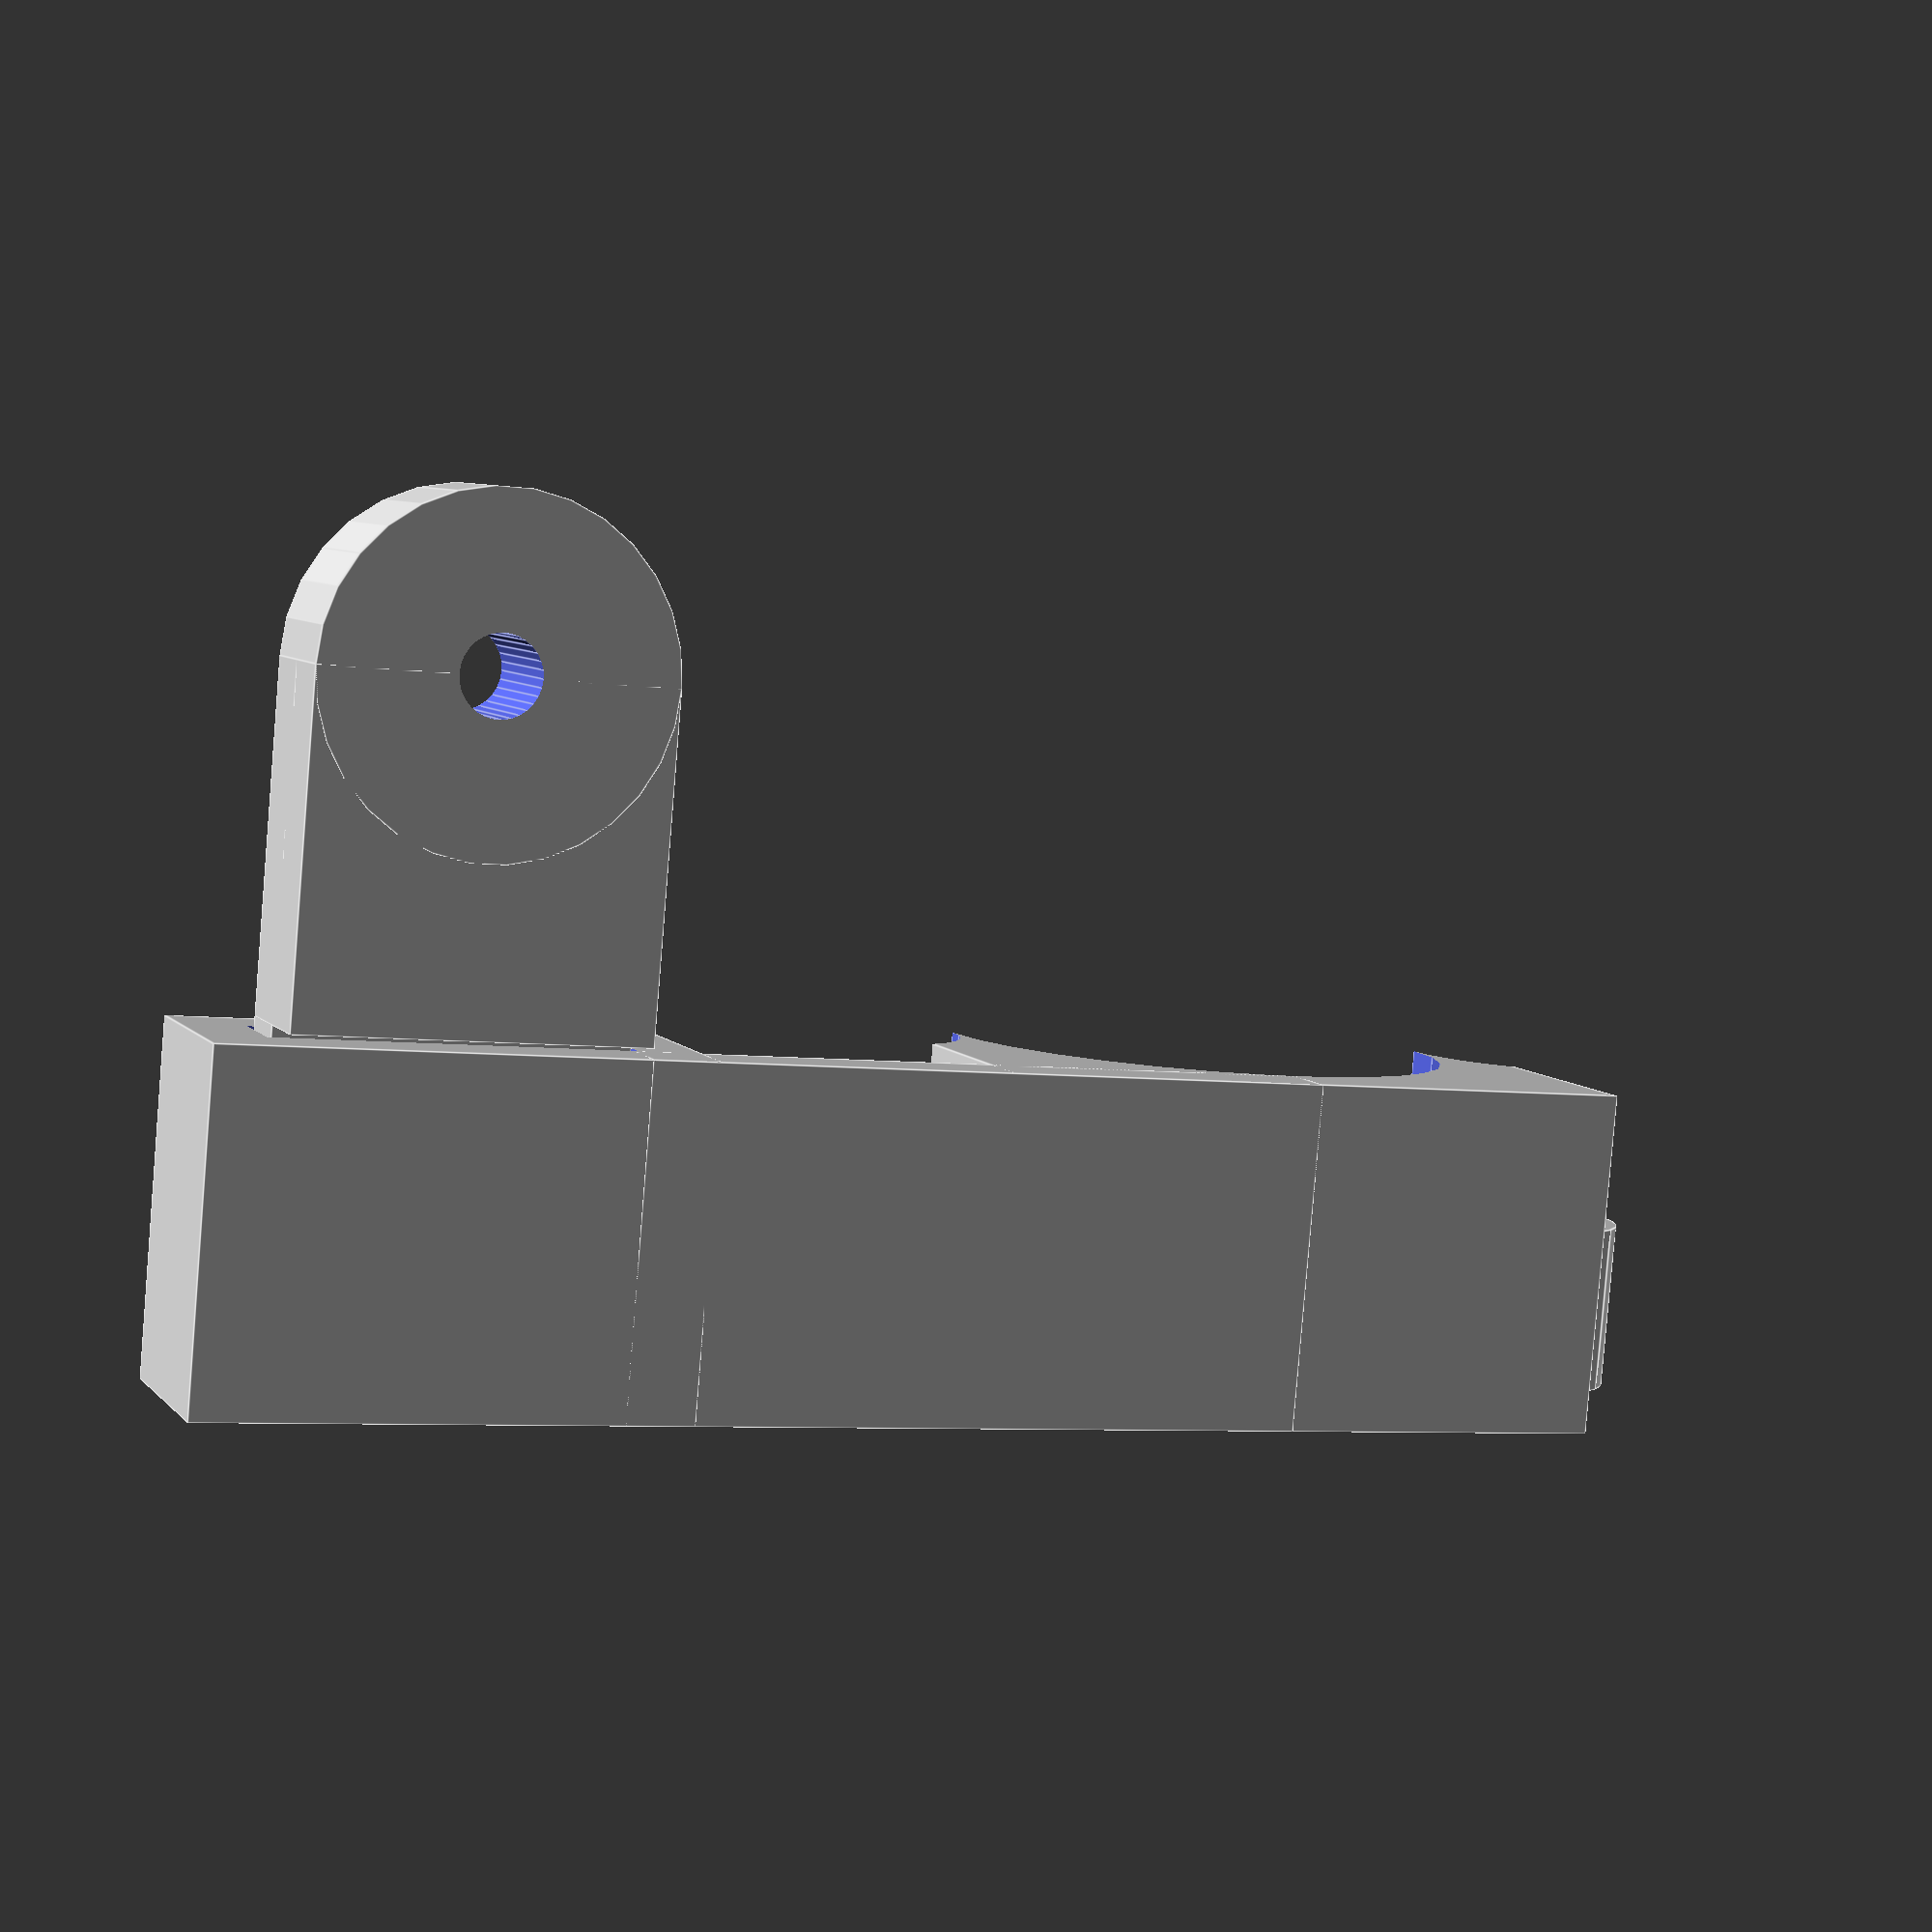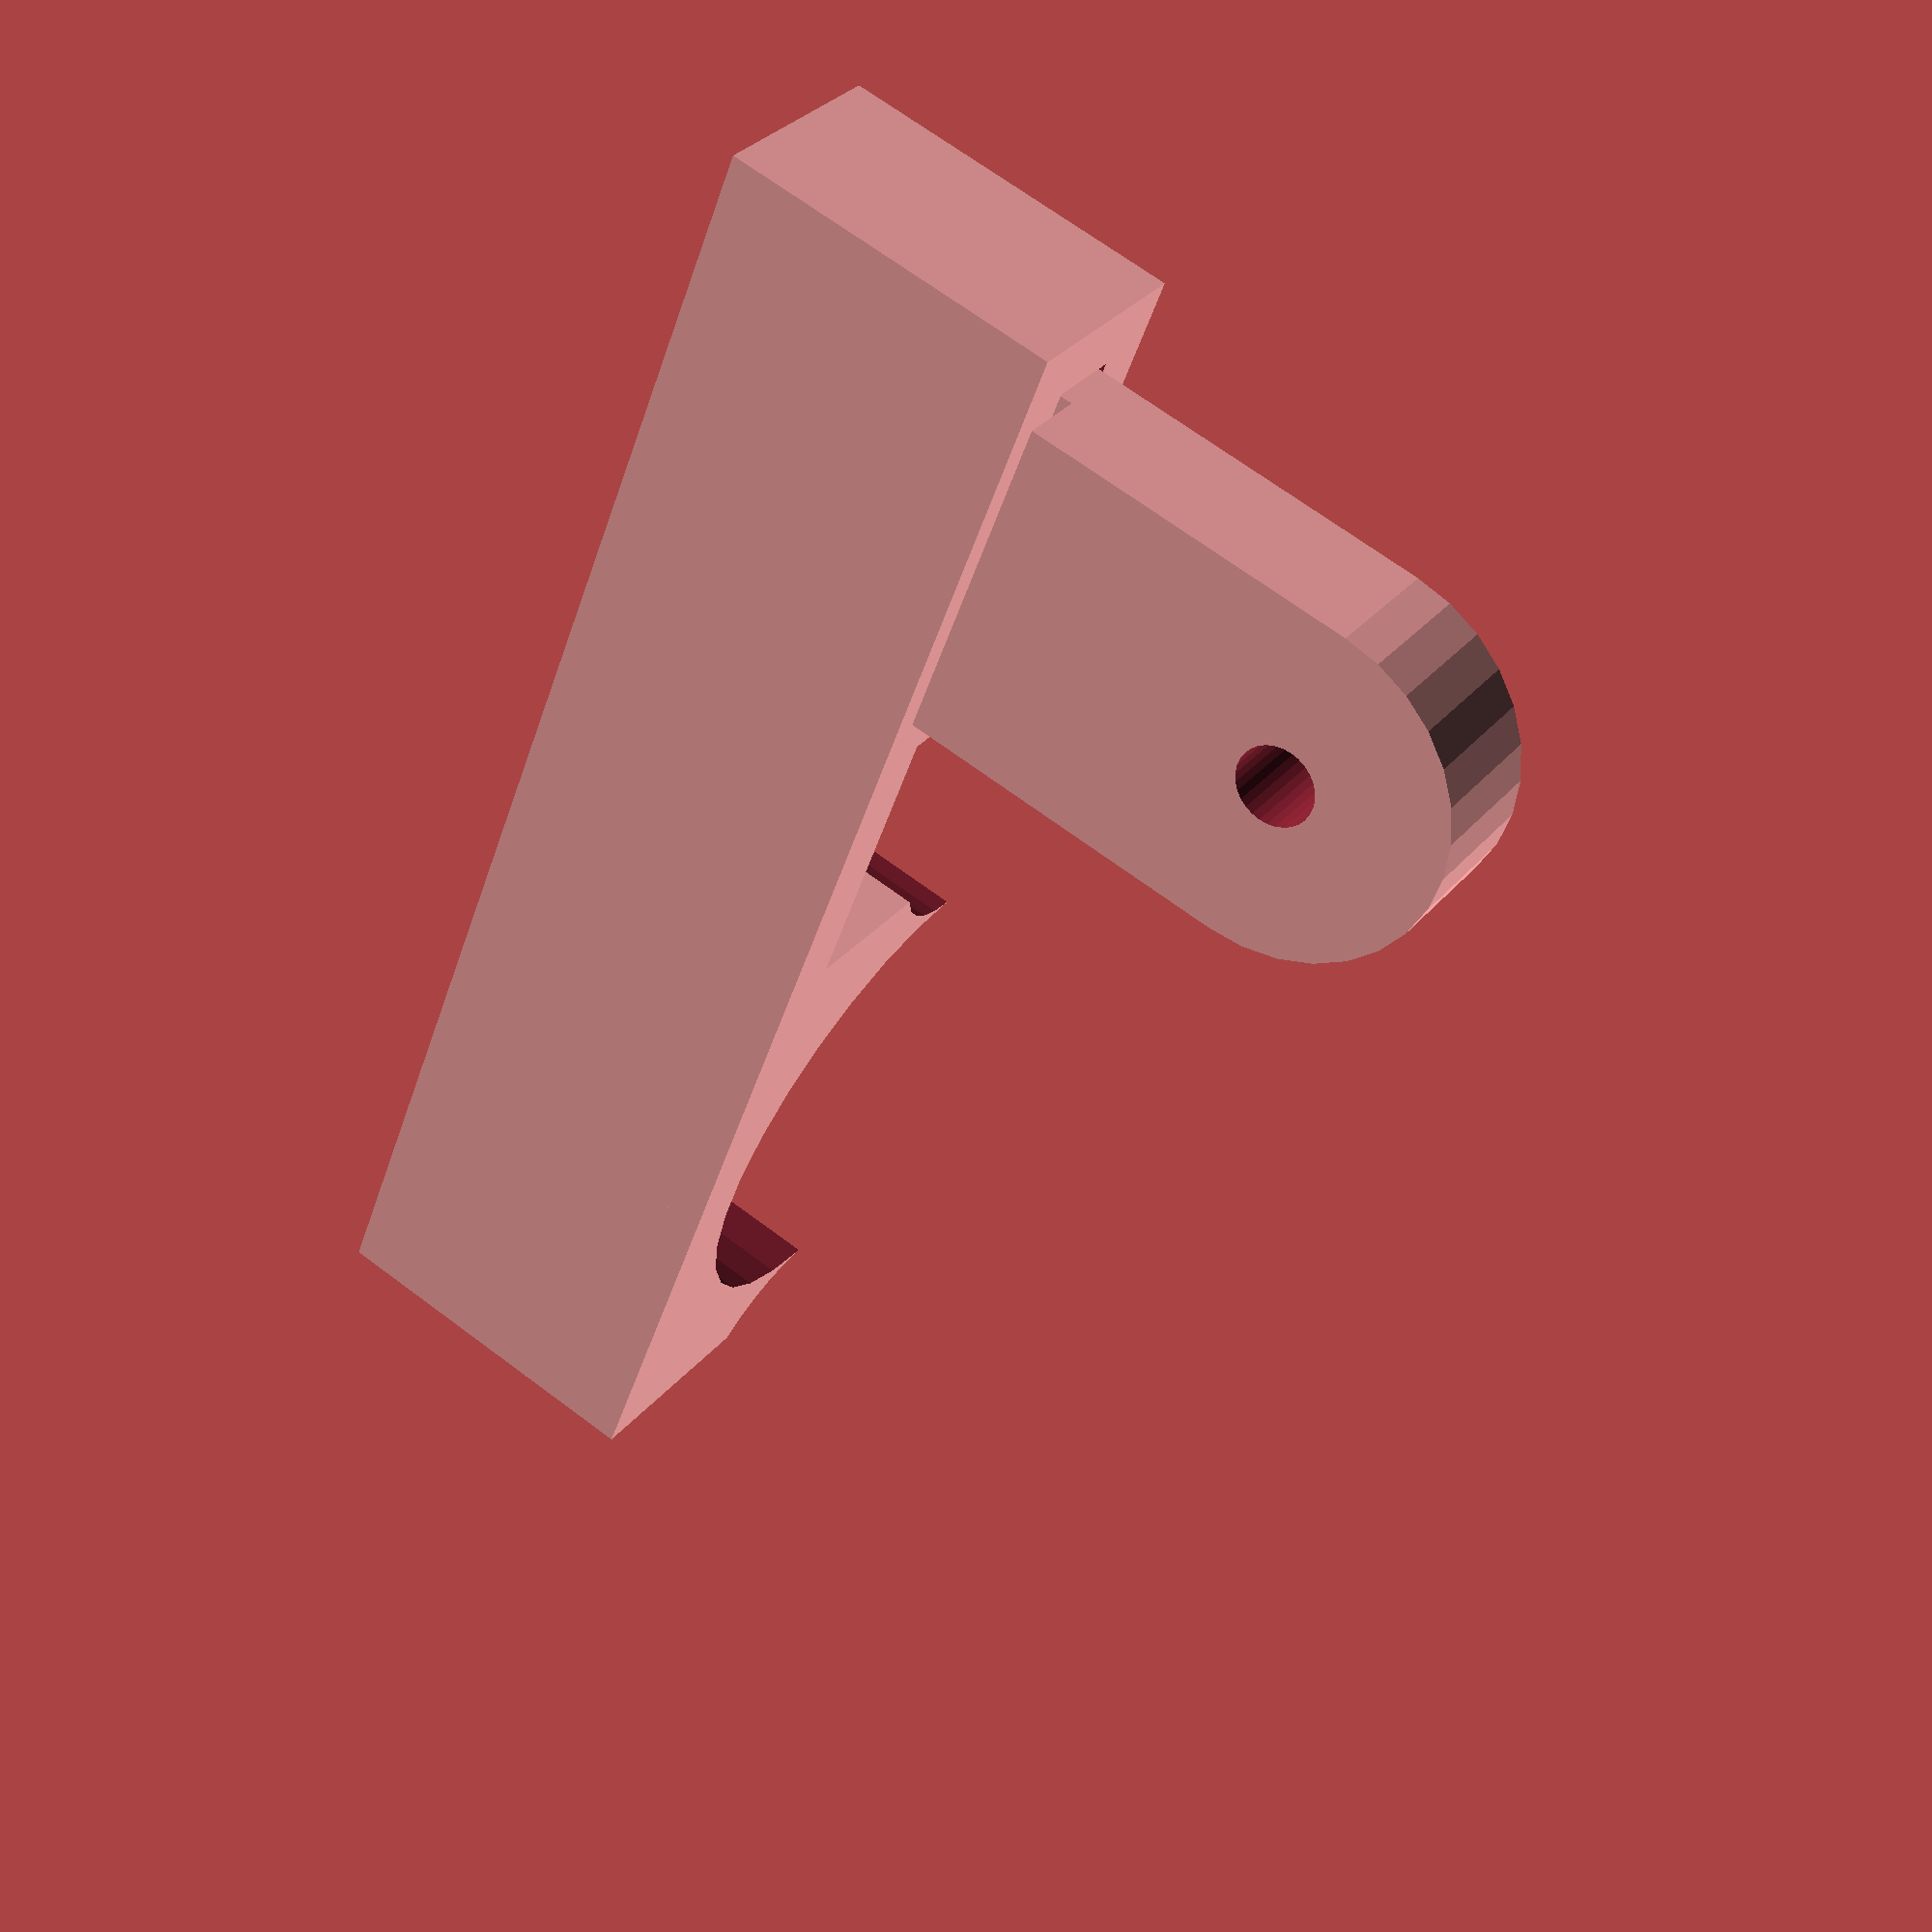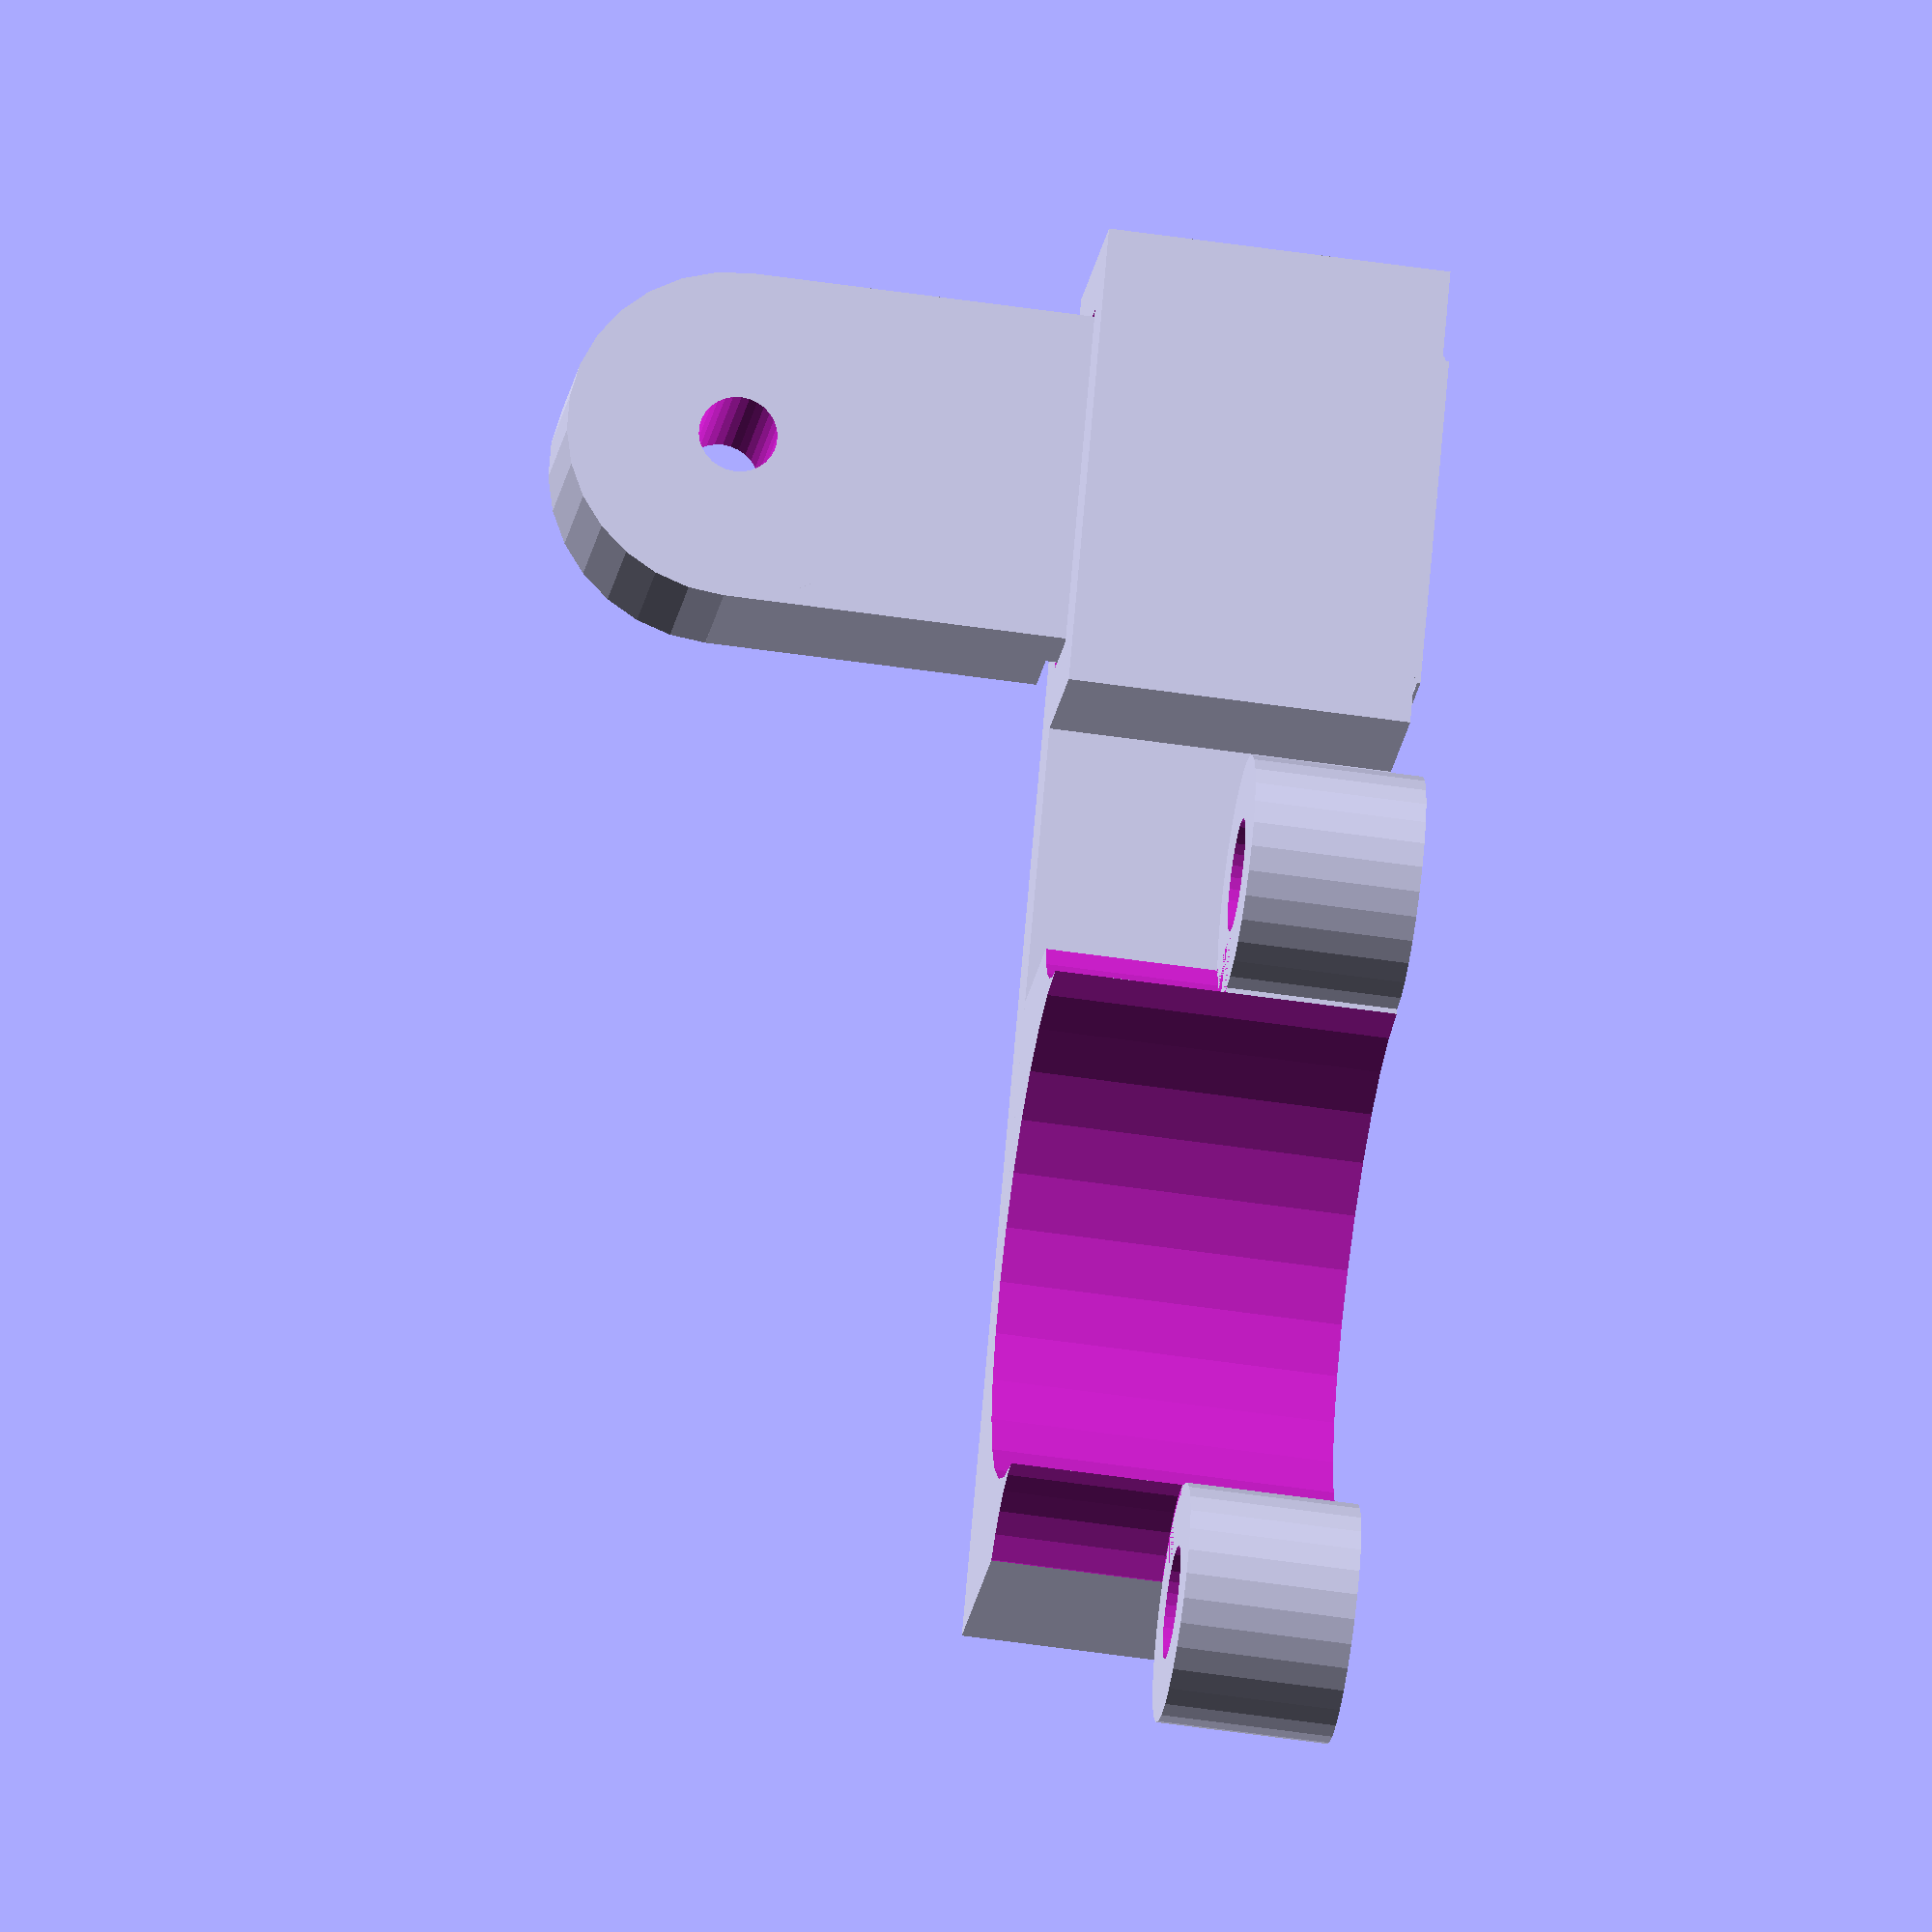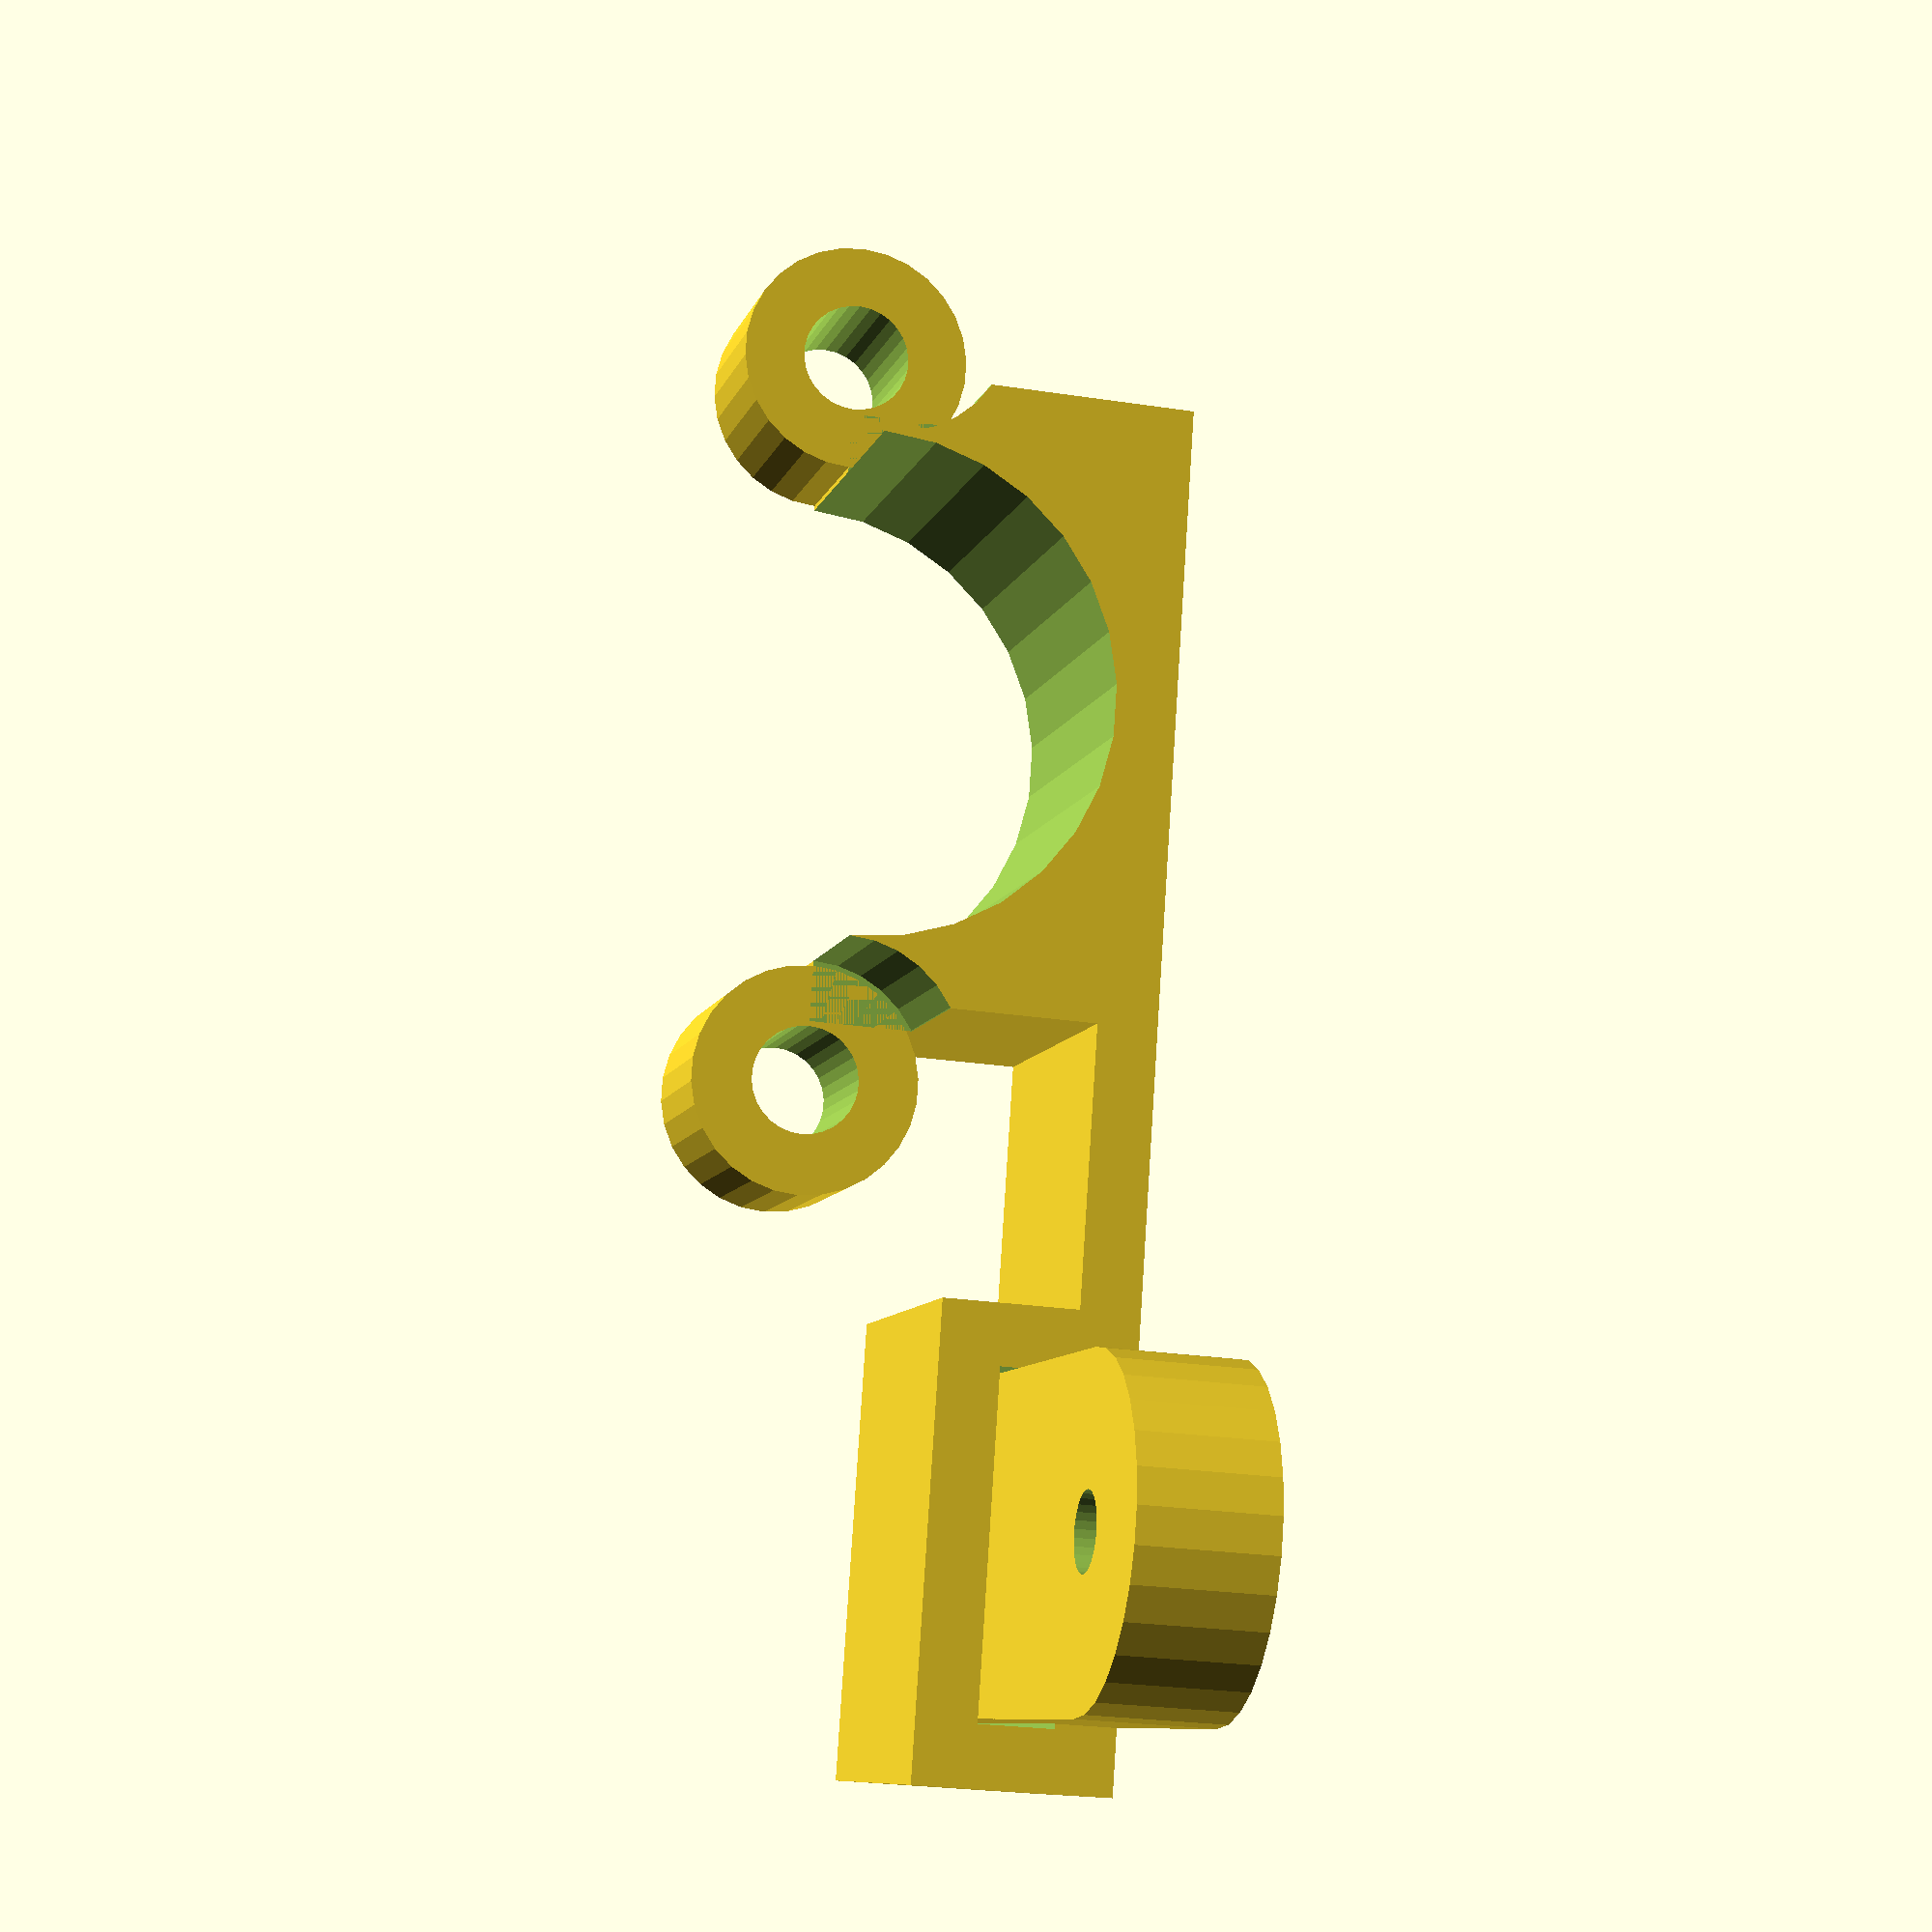
<openscad>
/**
 * Copyright 2021 Nathan Fairhurst.
 */
module mount(
  depth,
  thickness,
  inner_radius,
  pin_radius,
  screw_distance,
  screw_offset,
  screw_radius,
) {
  outer_radius = thickness + inner_radius;
  true_inner_radius = inner_radius + $tolerance/2;

  difference() {
    translate([-outer_radius, 0, 0])
      cube([outer_radius*2, outer_radius, depth]);
    translate([0, 0, -$tolerance/2])
      cylinder(depth + $tolerance, true_inner_radius, true_inner_radius);
    for (i = [0:1]) {
      translate([(i*2-1) * (pin_radius + thickness + inner_radius + $tolerance), 0, depth/2])
        cylinder((depth + $tolerance)/2, pin_radius + thickness + $tolerance/2, pin_radius + thickness + $tolerance/2);
    }
  }

  for (i = [0:1]) {
    translate([(i*2-1) * (pin_radius + thickness + inner_radius + $tolerance), 0, 0])
      difference() {
        cylinder(depth/2, pin_radius + thickness, pin_radius + thickness);
        translate([0,0,-$tolerance/2])
          cylinder(depth/2 + $tolerance, pin_radius + $tolerance/2, pin_radius + $tolerance/2);
      }
  }

  translate([0, true_inner_radius, 0])
    cube([screw_distance - depth/2, thickness - $tolerance/2, depth]);

  difference() {
    translate([screw_distance - depth/2 - thickness, inner_radius-thickness*2, 0])
      cube([depth + thickness*2, thickness*3, depth]);
    translate([screw_distance - depth/2 - $tolerance/2, inner_radius - thickness - $tolerance/2, -$tolerance/2])
      cube([depth + $tolerance, thickness + $tolerance, depth+$tolerance]);
  }

  translate([screw_distance - depth/2, inner_radius - thickness, 0])
    mirror([0,1,0])
      rotate([90,0,0])
        screw_arm(thickness, depth + screw_offset, depth + $tolerance, depth, screw_radius, 0.1*thickness);
}

module screw_arm(
  thickness,
  length, // from the inside of the lip to the center of the screw hole
  box_length, // How much the box will cover
  width,
  screw_radius,
  bump_height
) {
  difference() {
    union() {
      cube([width, length, thickness]);
      translate([0, -2*bump_height, 0])
        cube([width, 2*bump_height, thickness]);
      translate([0,-bump_height/2,0])
        cylinder(thickness, bump_height, bump_height);
      translate([width,-bump_height/2,0])
        cylinder(thickness, bump_height, bump_height);
      translate([0, box_length, 0])
        cube([width, length-box_length, thickness*2]);
      translate([width/2, length, 0])
        cylinder(thickness*2, width/2, width/2);
    }
    translate([width/2, length, -$tolerance/2])
      cylinder(2 * thickness + $tolerance, screw_radius + $tolerance/2, screw_radius + $tolerance/2);
  }
}

mount(
  20,
  4,
  15,
  3,
  50,
  20,
  2,
  $fn=30,
  $tolerance=0.6
);

</openscad>
<views>
elev=264.8 azim=338.5 roll=184.7 proj=p view=edges
elev=292.9 azim=300.8 roll=307.1 proj=p view=solid
elev=52.3 azim=301.7 roll=80.9 proj=o view=wireframe
elev=188.8 azim=273.8 roll=193.9 proj=p view=wireframe
</views>
